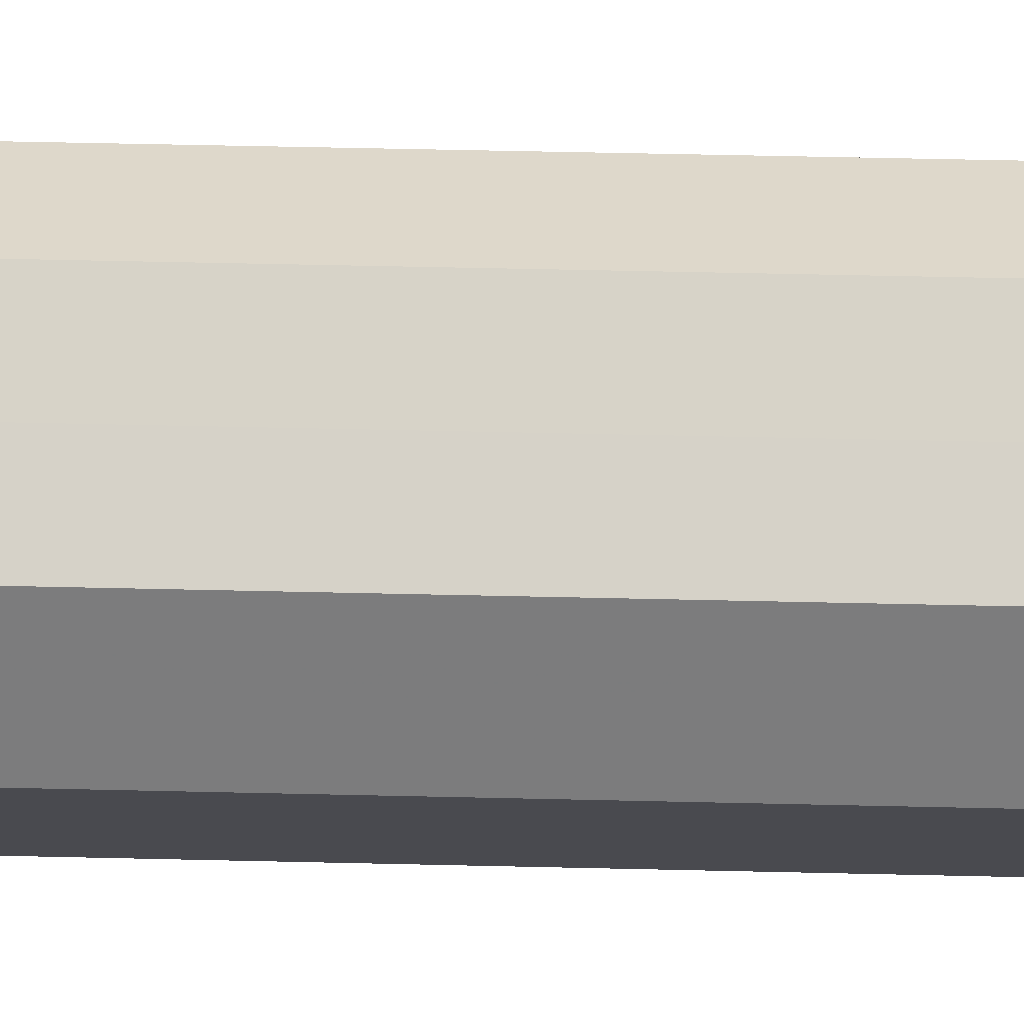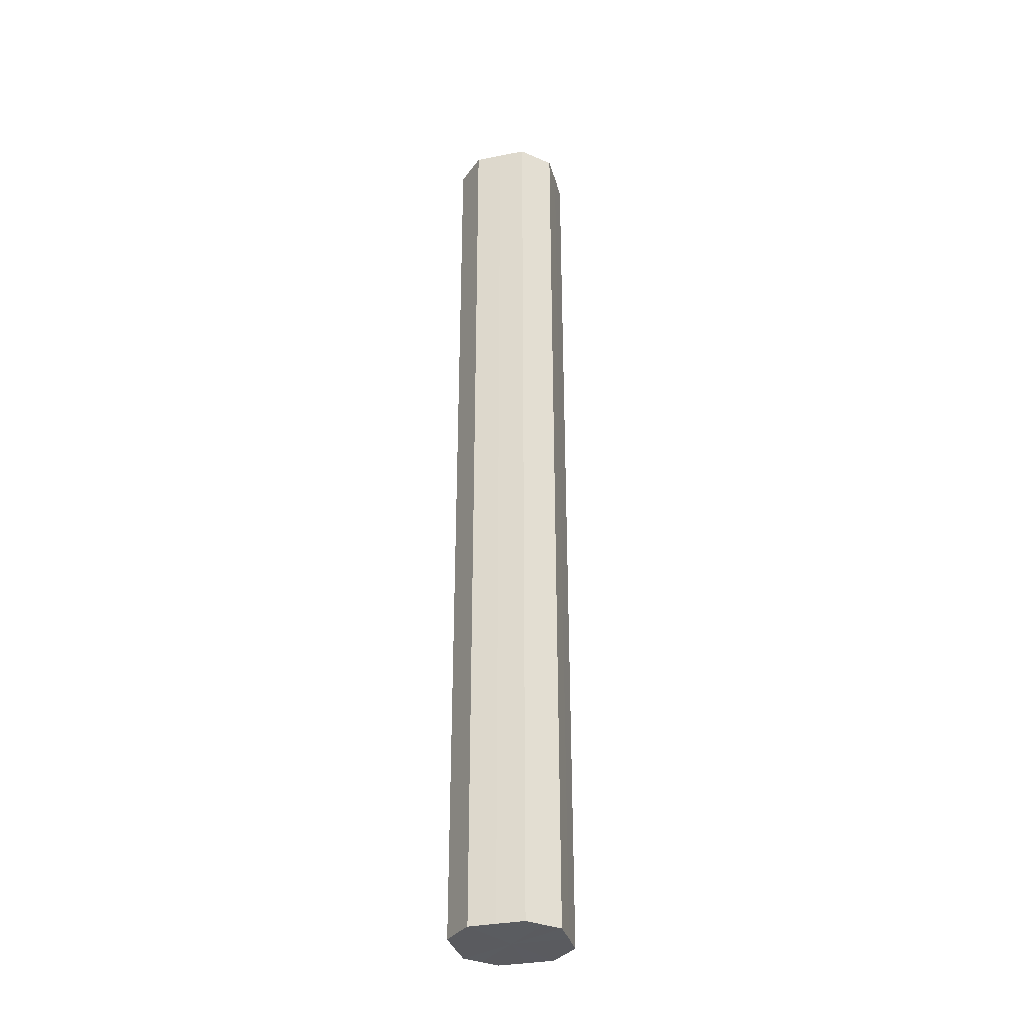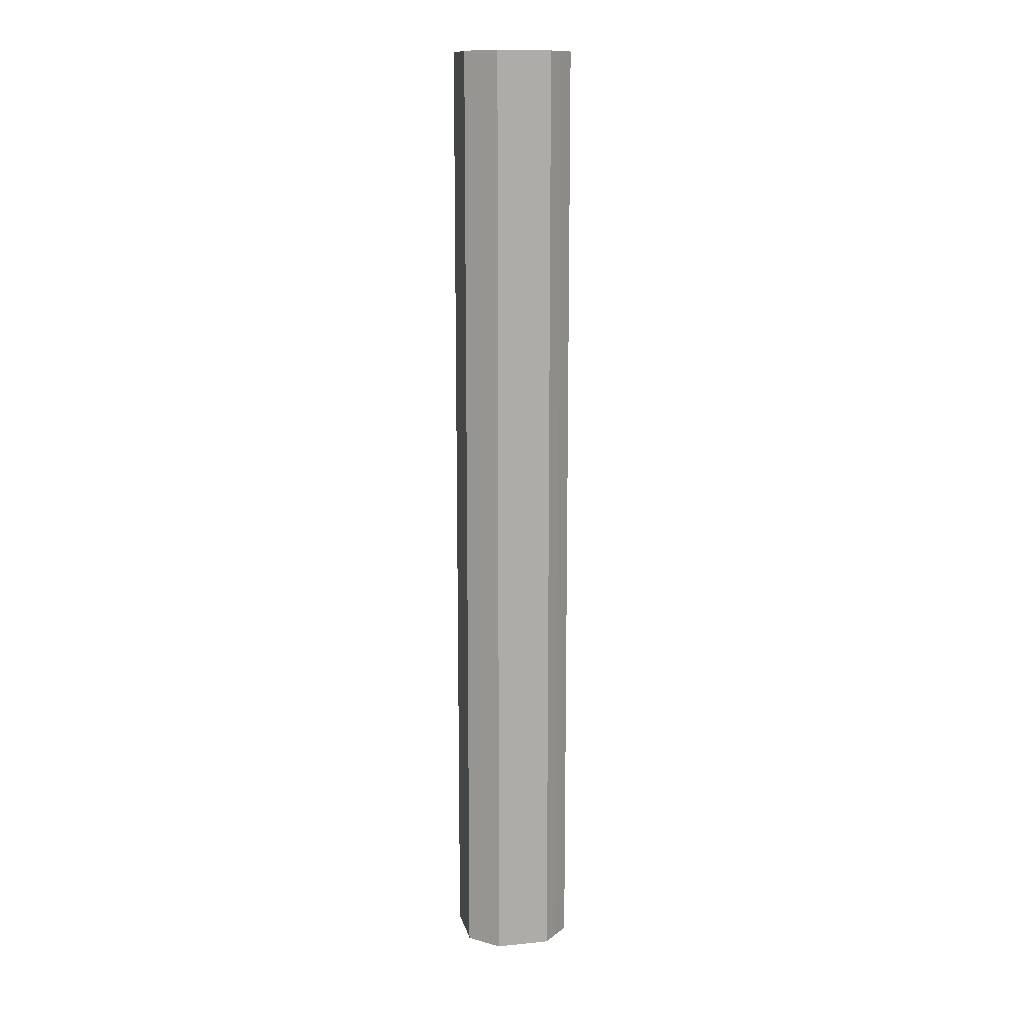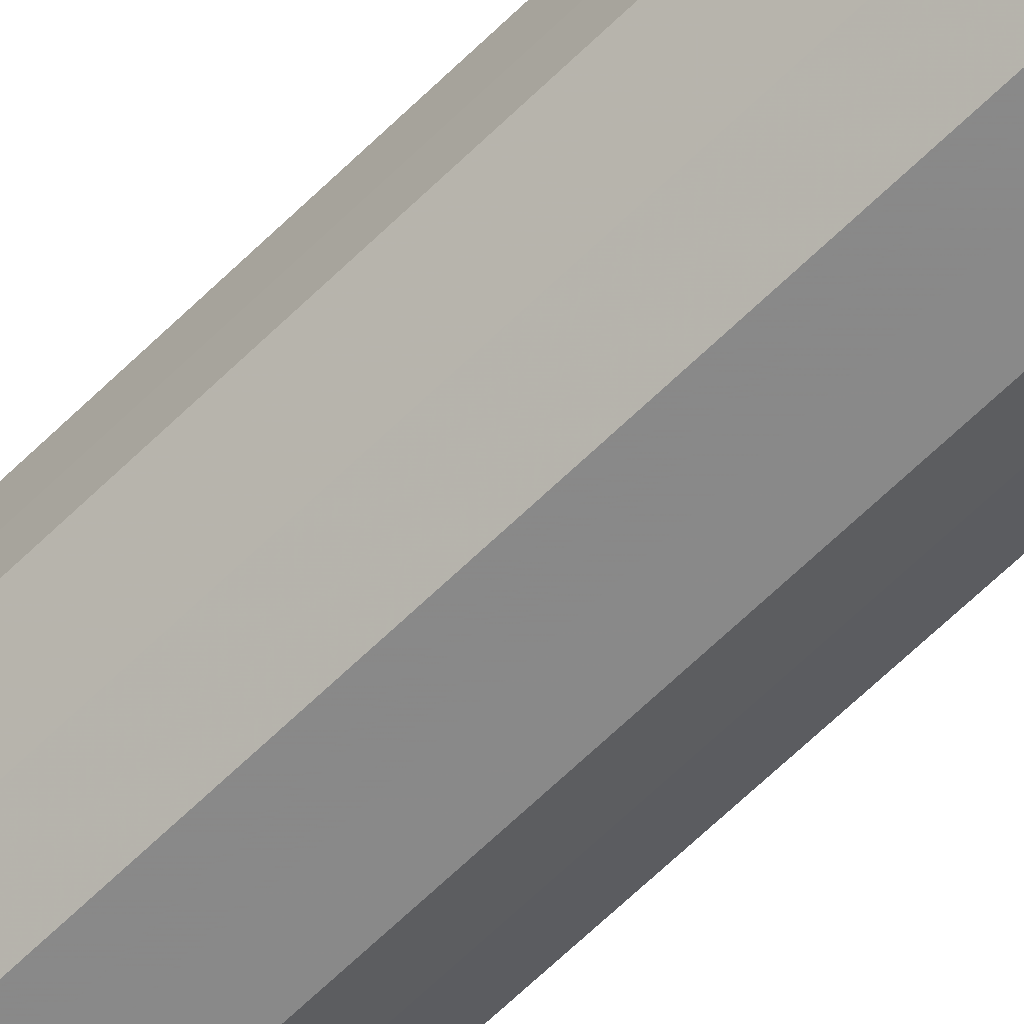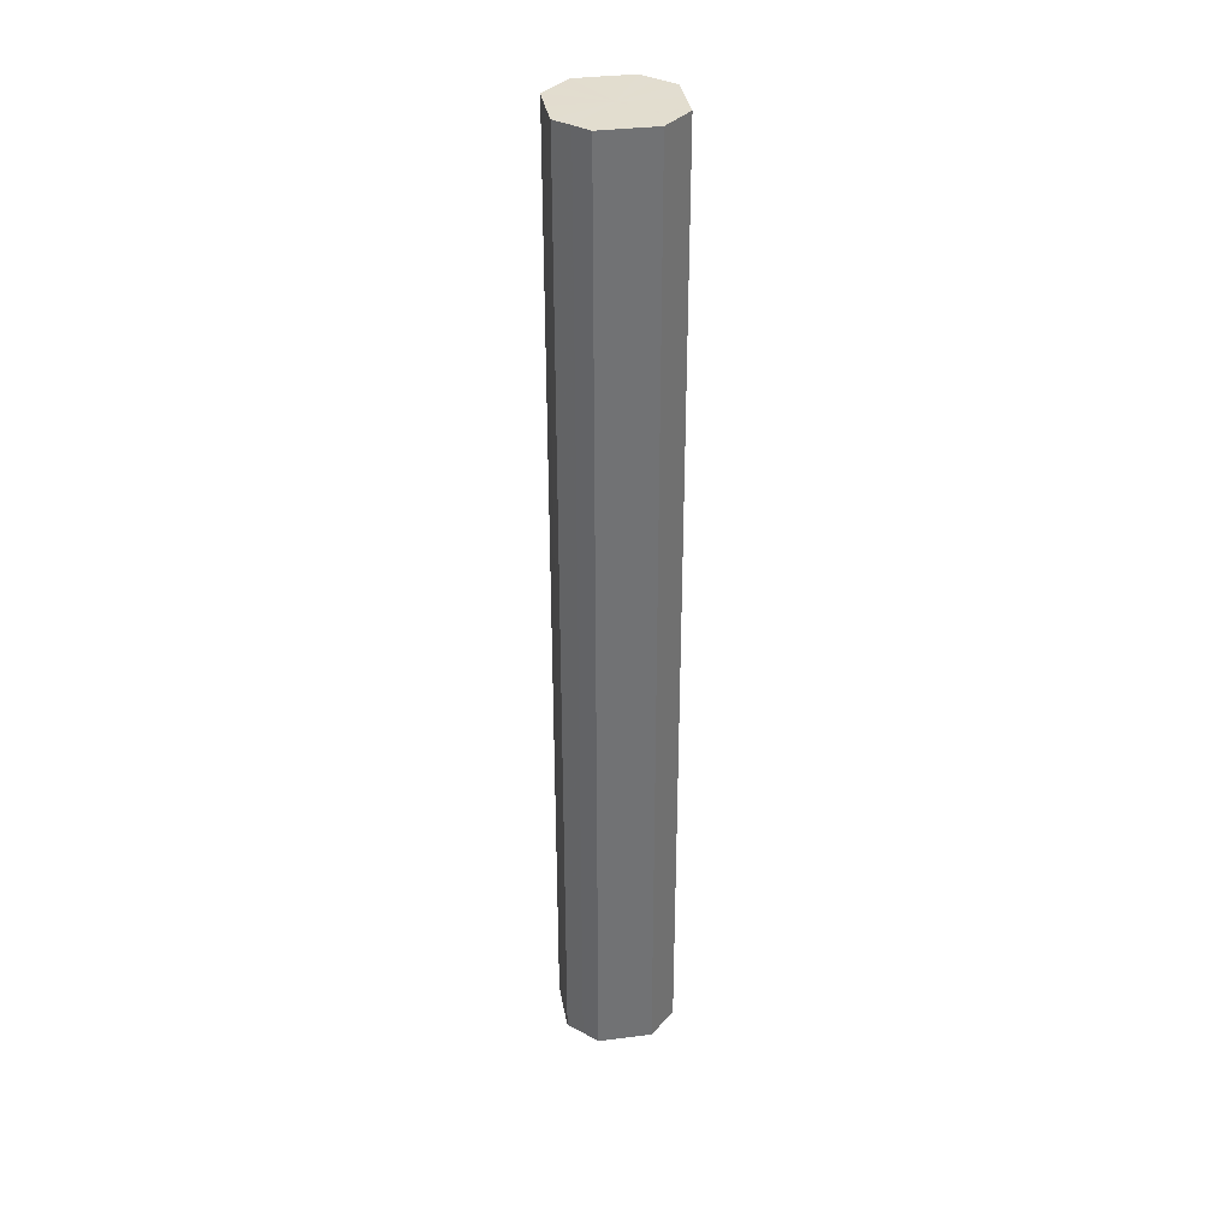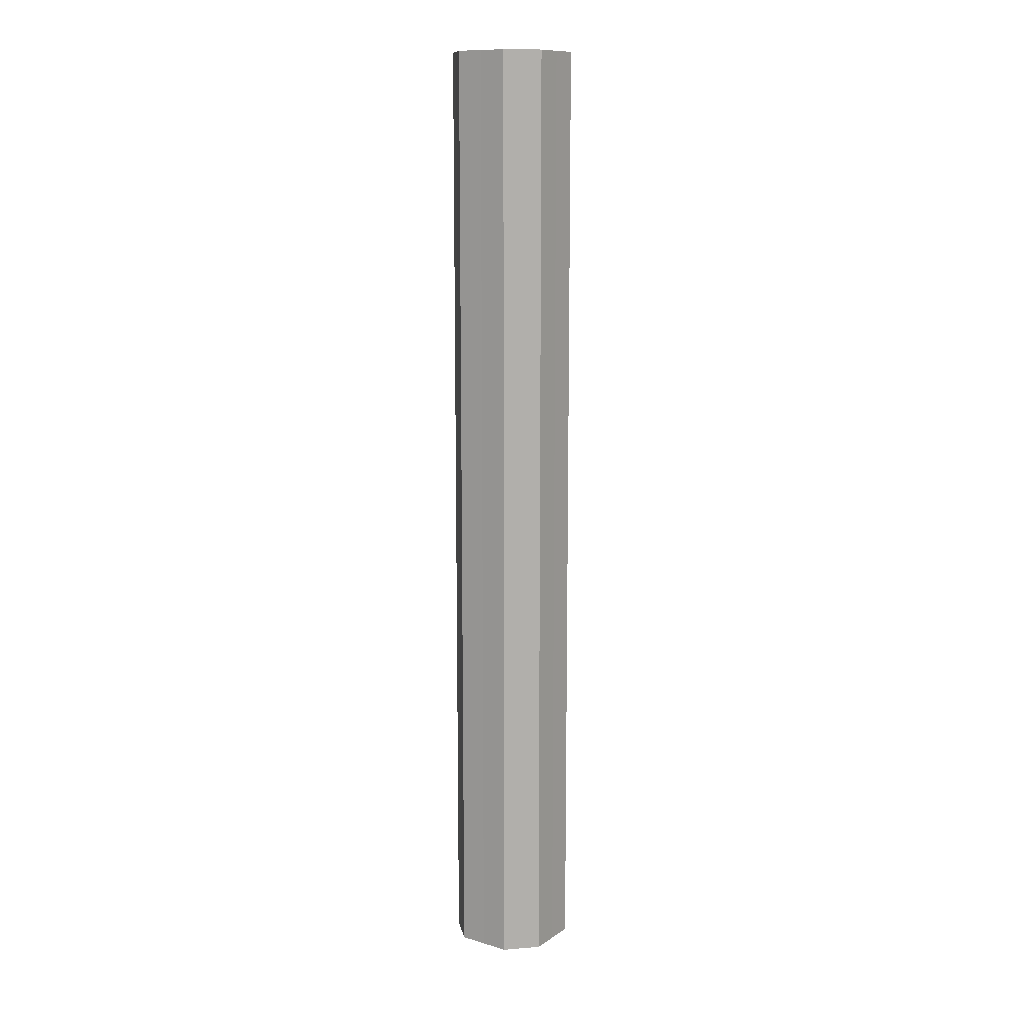
<metadata>
{"format":"obj","ext":"obj","renderer":"f3d","projection":"perspective","resolution":1024,"background":"white","views":[{"elev":31.3,"azim":92.2,"up":"+Y"},{"elev":-33.5,"azim":59.9,"up":"+Z"},{"elev":13.0,"azim":-148.0,"up":"+Z"},{"elev":-63.0,"azim":-45.0,"up":"+Y"},{"elev":34.9,"azim":35.3,"up":"+Z"},{"elev":11.9,"azim":79.5,"up":"+Z"}]}
</metadata>
<code>
o 15717
v 2189 1882 13.61
v 2189 1882 13.61
v 2189 1882 14.1
v 2189 1882 13.61
v 2189 1882 14.1
v 2189 1882 13.61
v 2189 1882 14.1
v 2189 1882 13.61
v 2189 1882 14.1
v 2189 1882 13.61
v 2189 1882 14.1
v 2190 1882 13.61
v 2189 1882 14.1
v 2189 1882 13.61
v 2189 1882 14.1
v 2190 1882 13.61
v 2190 1882 14.1
v 2190 1882 13.61
v 2190 1882 14.1
v 2190 1882 13.61
v 2190 1882 14.1
v 2190 1882 13.61
v 2190 1882 14.1
v 2190 1882 13.61
v 2190 1882 14.1
v 2190 1882 13.61
v 2190 1882 14.1
v 2190 1882 13.61
v 2190 1882 14.1
v 2190 1882 13.61
v 2190 1882 14.1
v 2190 1882 14.1
v 2189 1882 14.1
v 2189 1882 13.61
v 2189 1882 14.1
v 2189 1882 13.61
v 2189 1882 14.1
v 2189 1882 14.1
v 2189 1882 13.61
v 2189 1882 14.1
v 2189 1882 13.61
v 2189 1882 13.61
v 2189 1882 14.1
v 2189 1882 14.1
v 2189 1882 13.61
v 2190 1882 14.1
v 2189 1882 13.61
v 2190 1882 13.61
v 2190 1882 14.1
v 2190 1882 14.1
v 2190 1882 13.61
v 2190 1882 14.1
v 2190 1882 13.61
v 2190 1882 13.61
v 2190 1882 14.1
v 2190 1882 14.1
v 2190 1882 13.61
v 2190 1882 14.1
v 2190 1882 13.61
v 2190 1882 13.61
v 2190 1882 14.1
v 2190 1882 14.1
v 2190 1882 13.61
v 2190 1882 13.61
v 2190 1882 13.61
v 2189 1882 13.61
v 2189 1882 13.61
v 2189 1882 13.61
v 2189 1882 13.61
v 2189 1882 13.61
v 2189 1882 13.61
v 2190 1882 13.61
v 2189 1882 13.61
v 2190 1882 13.61
v 2190 1882 13.61
v 2190 1882 13.61
v 2190 1882 13.61
v 2190 1882 13.61
v 2190 1882 13.61
v 2190 1882 13.61
v 2190 1882 13.61
v 2190 1882 14.1
v 2189 1882 14.1
v 2189 1882 14.1
v 2189 1882 14.1
v 2189 1882 14.1
v 2189 1882 14.1
v 2189 1882 14.1
v 2189 1882 14.1
v 2190 1882 14.1
v 2190 1882 14.1
v 2190 1882 14.1
v 2190 1882 14.1
v 2190 1882 14.1
v 2190 1882 14.1
v 2190 1882 14.1
v 2190 1882 14.1
v 2190 1882 14.1
f 1 2 3
f 2 4 5
f 6 1 7
f 4 8 9
f 10 6 11
f 8 12 13
f 14 10 15
f 12 16 17
f 18 14 19
f 16 20 21
f 22 18 23
f 20 24 25
f 26 22 27
f 24 28 29
f 30 26 31
f 28 30 32
f 33 34 35
f 35 36 37
f 38 39 33
f 40 41 38
f 37 42 43
f 44 45 40
f 46 47 44
f 43 48 49
f 50 51 46
f 52 53 50
f 49 54 55
f 56 57 52
f 58 59 56
f 55 60 61
f 62 63 58
f 61 64 62
f 65 66 67
f 65 68 66
f 65 67 69
f 65 70 68
f 65 69 71
f 65 72 70
f 65 71 73
f 65 74 72
f 65 73 75
f 65 76 74
f 65 75 77
f 65 78 76
f 65 77 79
f 65 80 78
f 65 79 81
f 65 81 80
f 82 83 84
f 82 85 83
f 82 84 86
f 82 87 85
f 82 86 88
f 82 89 87
f 82 88 90
f 82 91 89
f 82 90 92
f 82 93 91
f 82 92 94
f 82 95 93
f 82 94 96
f 82 97 95
f 82 96 98
f 82 98 97

</code>
